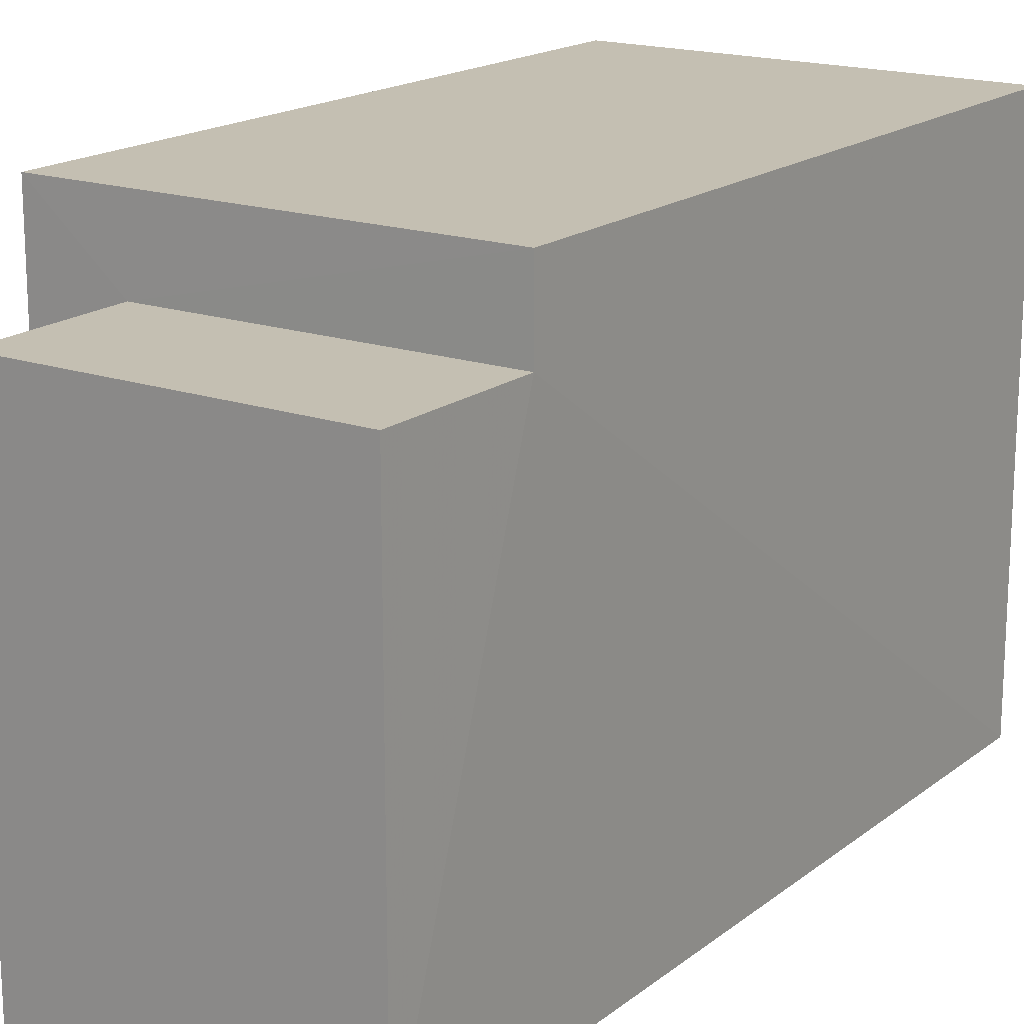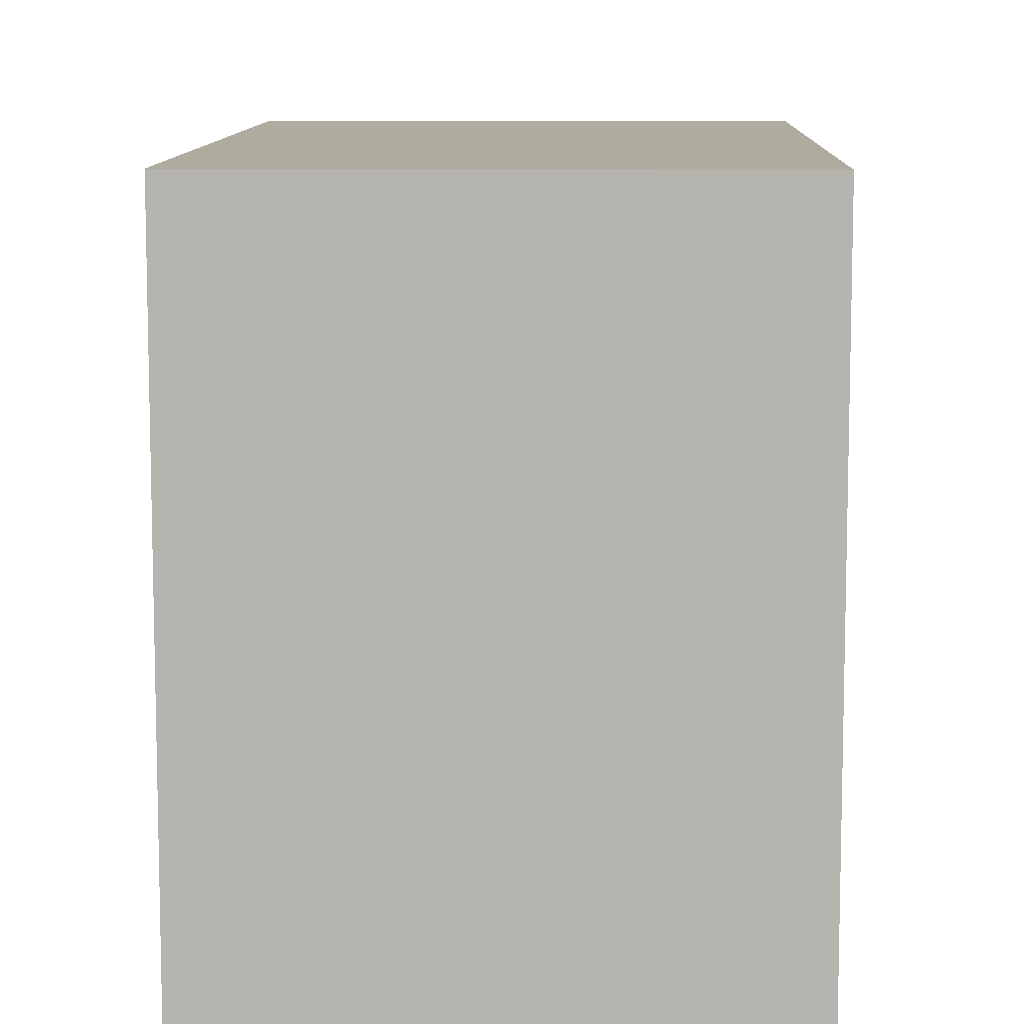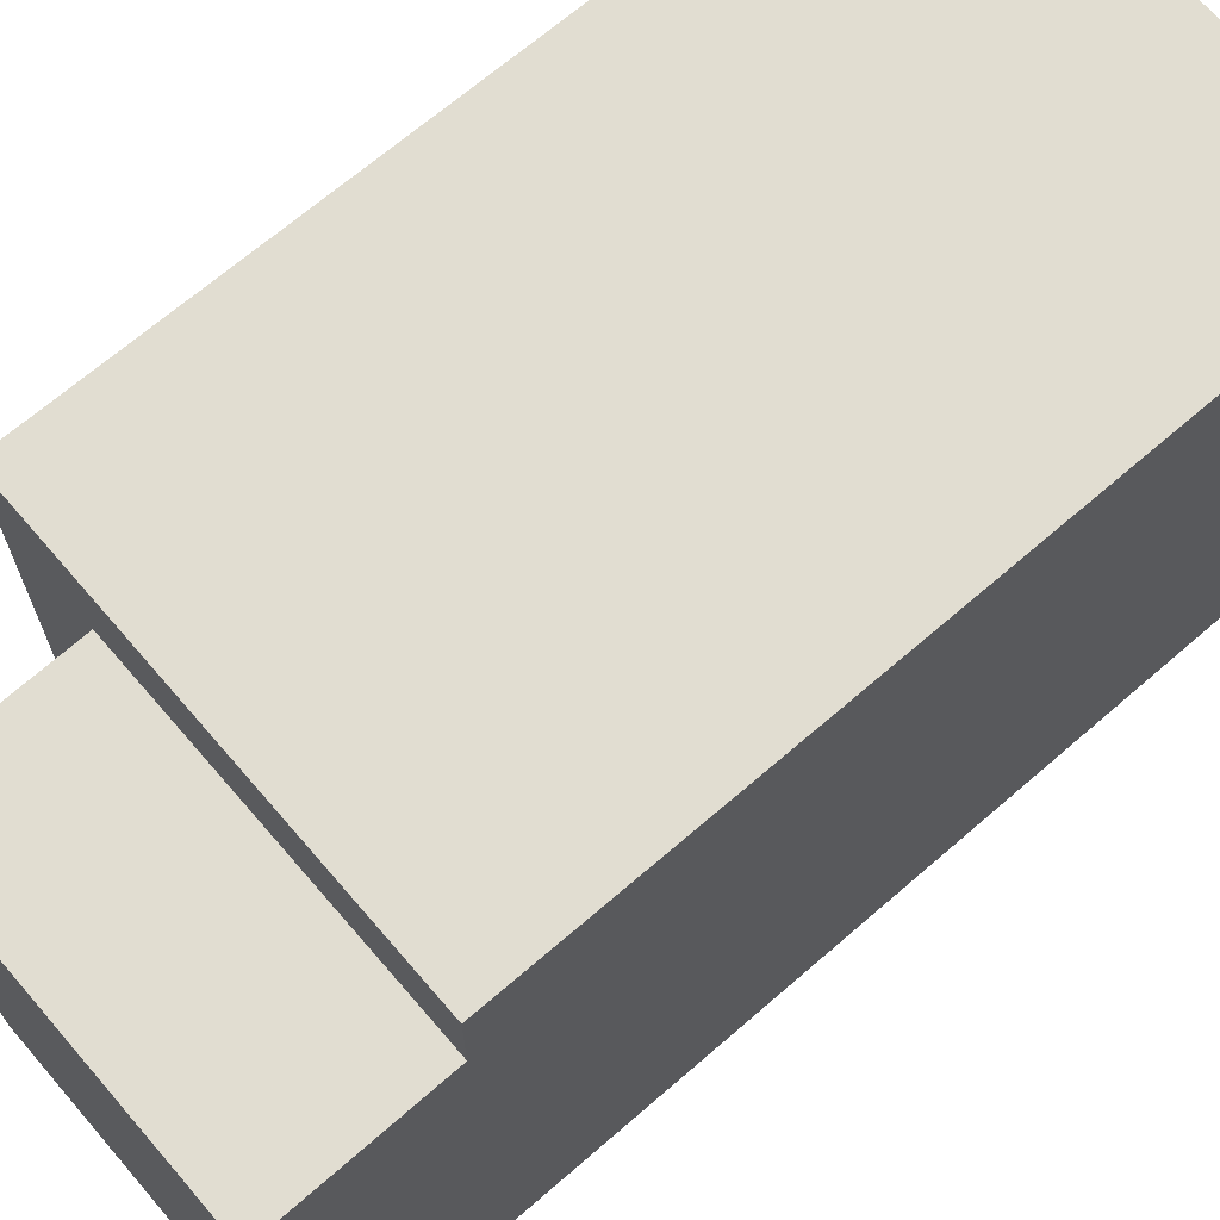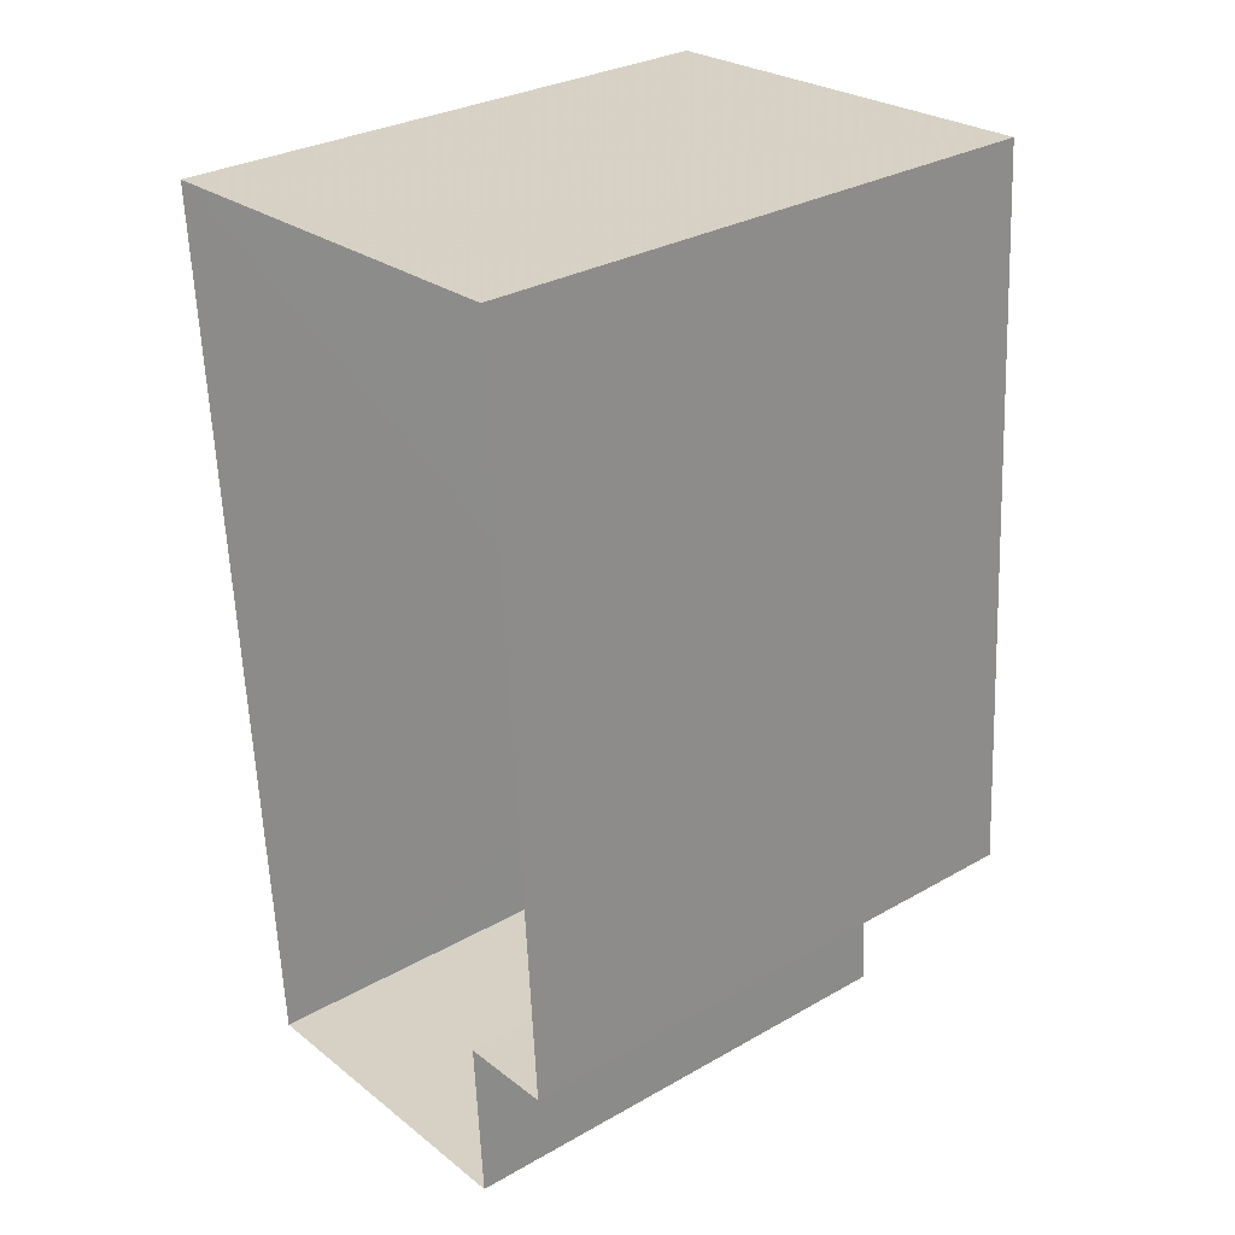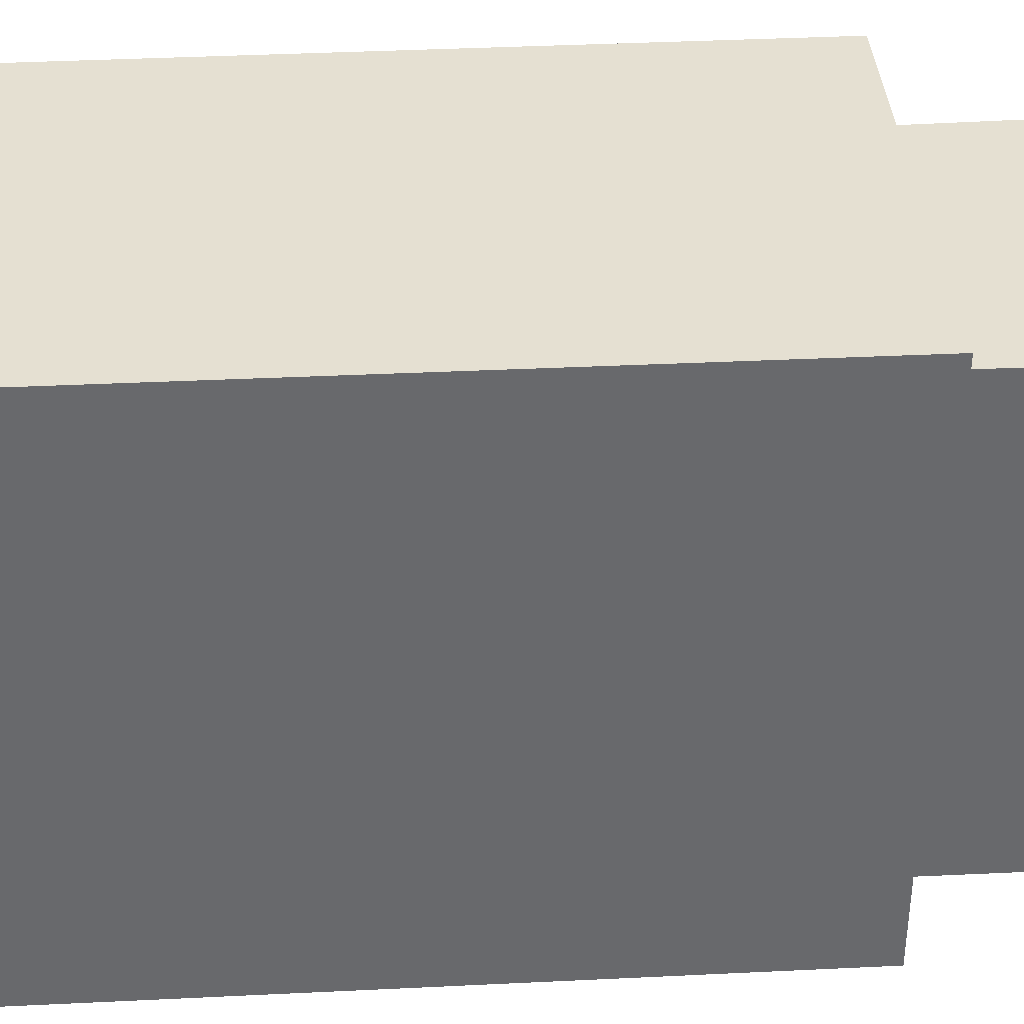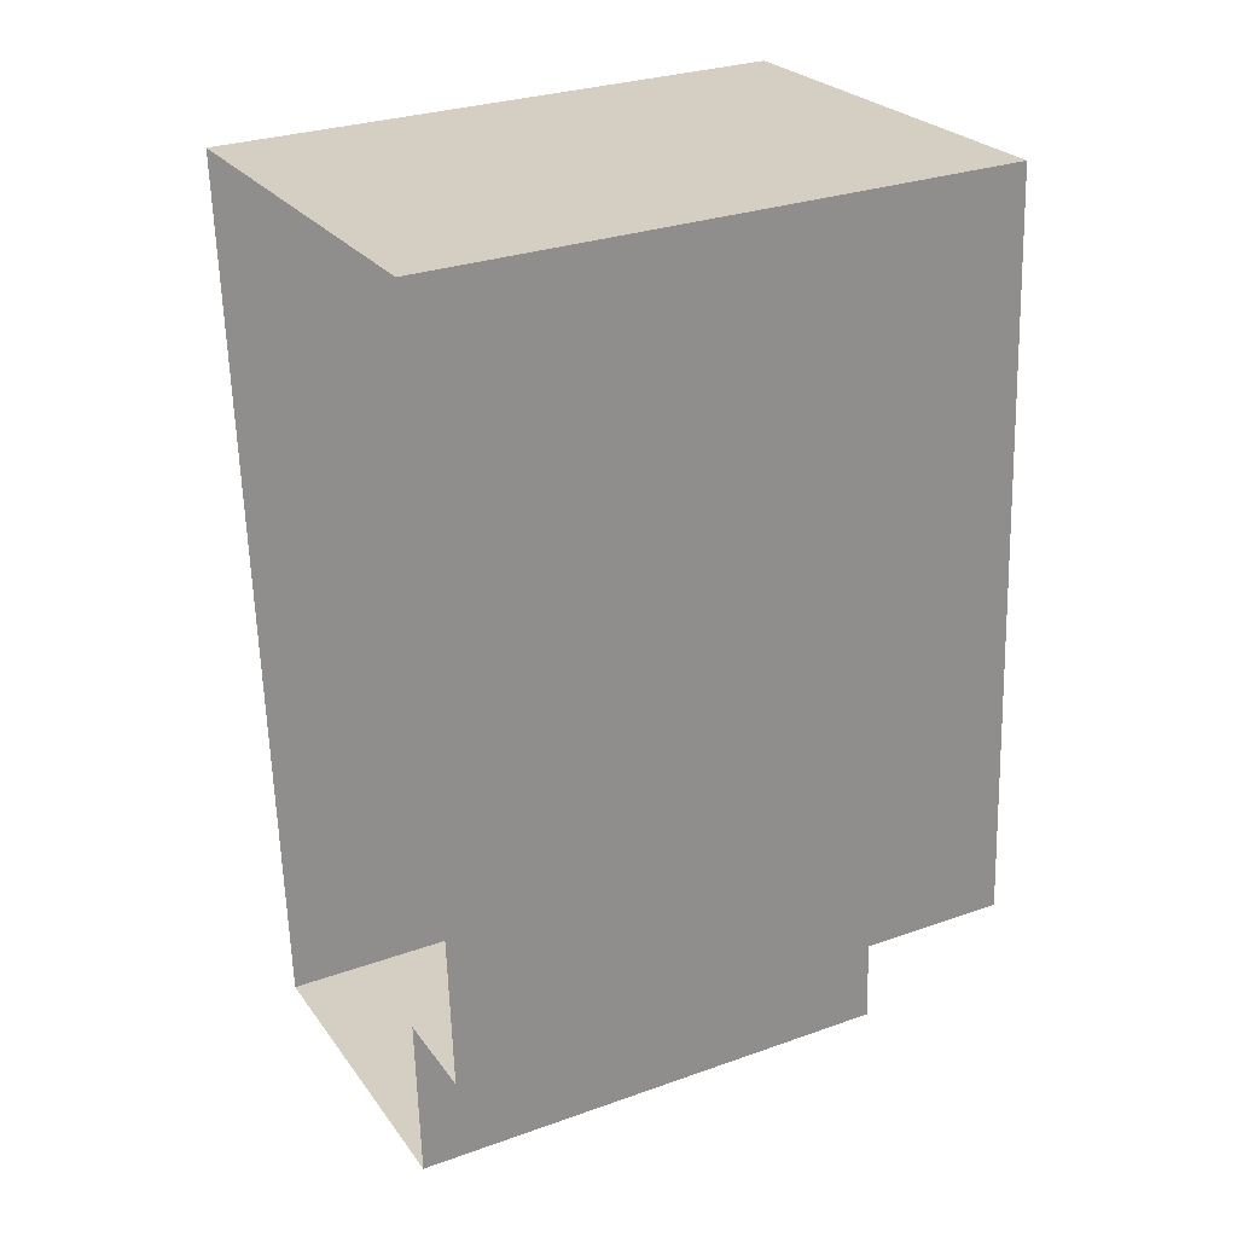
<metadata>
{"format":"obj","ext":"obj","renderer":"f3d","projection":"perspective","resolution":1024,"background":"white","views":[{"elev":17.6,"azim":30.7,"up":"+Z"},{"elev":9.7,"azim":177.9,"up":"+Z"},{"elev":68.8,"azim":45.5,"up":"+Z"},{"elev":30.4,"azim":-129.5,"up":"+Y"},{"elev":37.6,"azim":-97.5,"up":"+Z"},{"elev":29.6,"azim":-117.6,"up":"+Y"}]}
</metadata>
<code>
v -3.738e+05 -1.045e+05 24.18
v -3.738e+05 -1.045e+05 24.18
v -3.738e+05 -1.045e+05 24.18
v -3.738e+05 -1.045e+05 24.18
v -3.738e+05 -1.045e+05 24.18
v -3.738e+05 -1.045e+05 24.18
v -3.738e+05 -1.045e+05 33.01
v -3.738e+05 -1.045e+05 33.01
v -3.738e+05 -1.045e+05 33.01
v -3.738e+05 -1.045e+05 33.01
v -3.738e+05 -1.045e+05 31.77
v -3.738e+05 -1.045e+05 31.77
v -3.738e+05 -1.045e+05 31.77
v -3.738e+05 -1.045e+05 31.77
f 1 2 3
f 2 4 3
f 3 5 6
f 3 4 5
f 7 8 9
f 10 7 9
f 11 12 13
f 14 11 13
f 13 6 5
f 13 12 6
f 9 4 2
f 9 8 4
f 9 2 1
f 10 9 1
f 3 6 12
f 11 3 12
f 8 14 4
f 4 14 5
f 8 7 14
f 5 14 13
f 1 11 10
f 10 11 7
f 1 3 11
f 7 11 14

</code>
